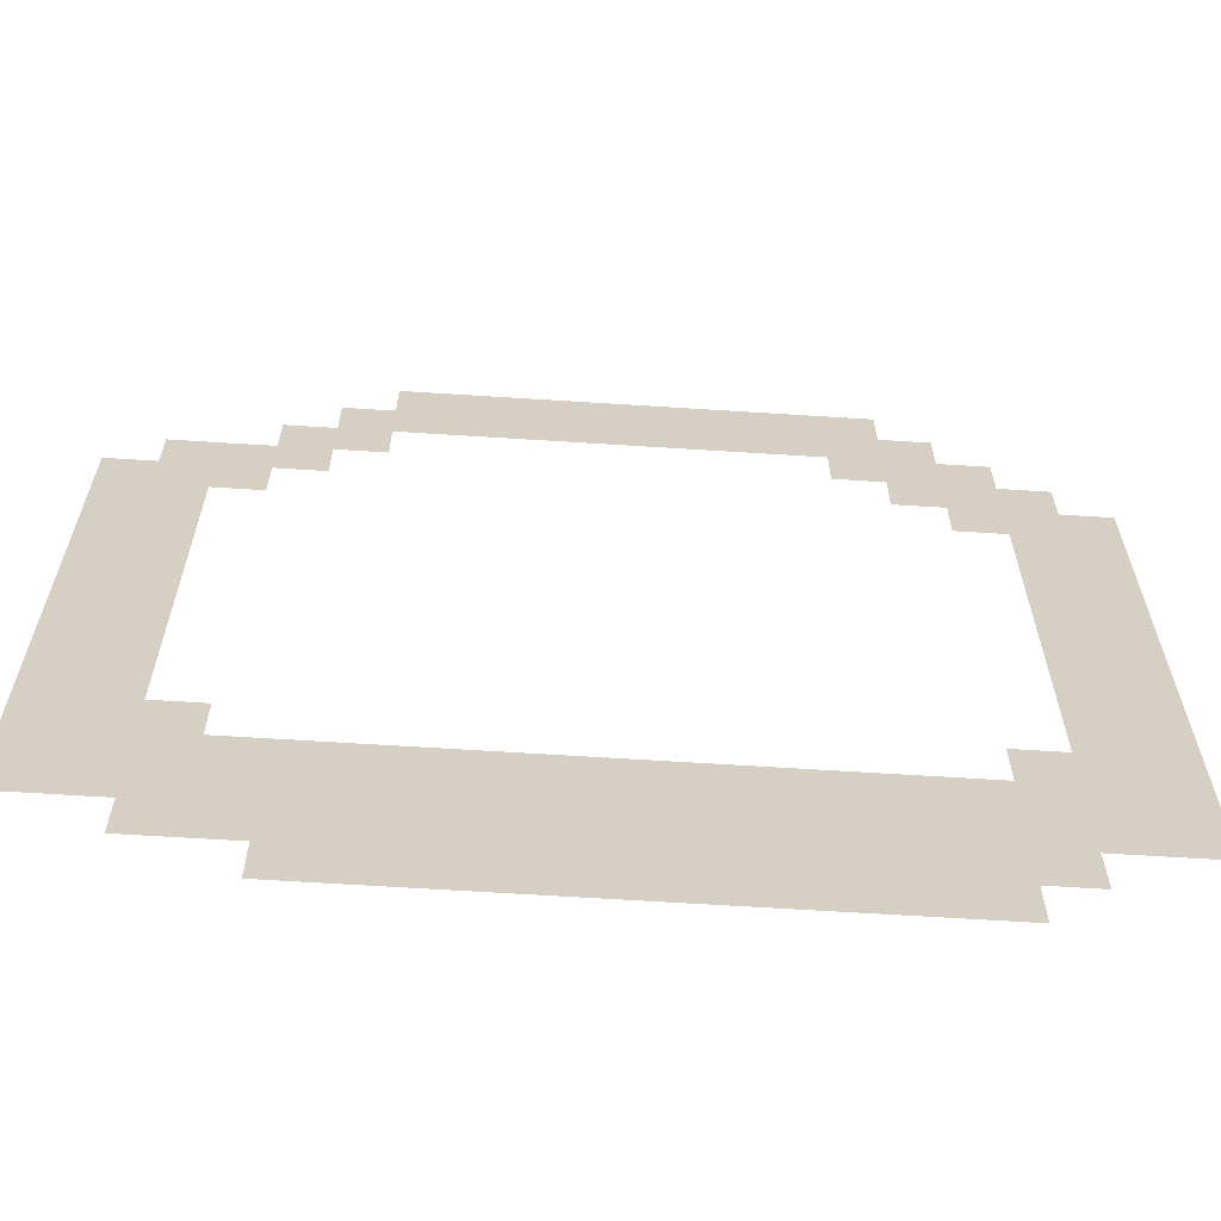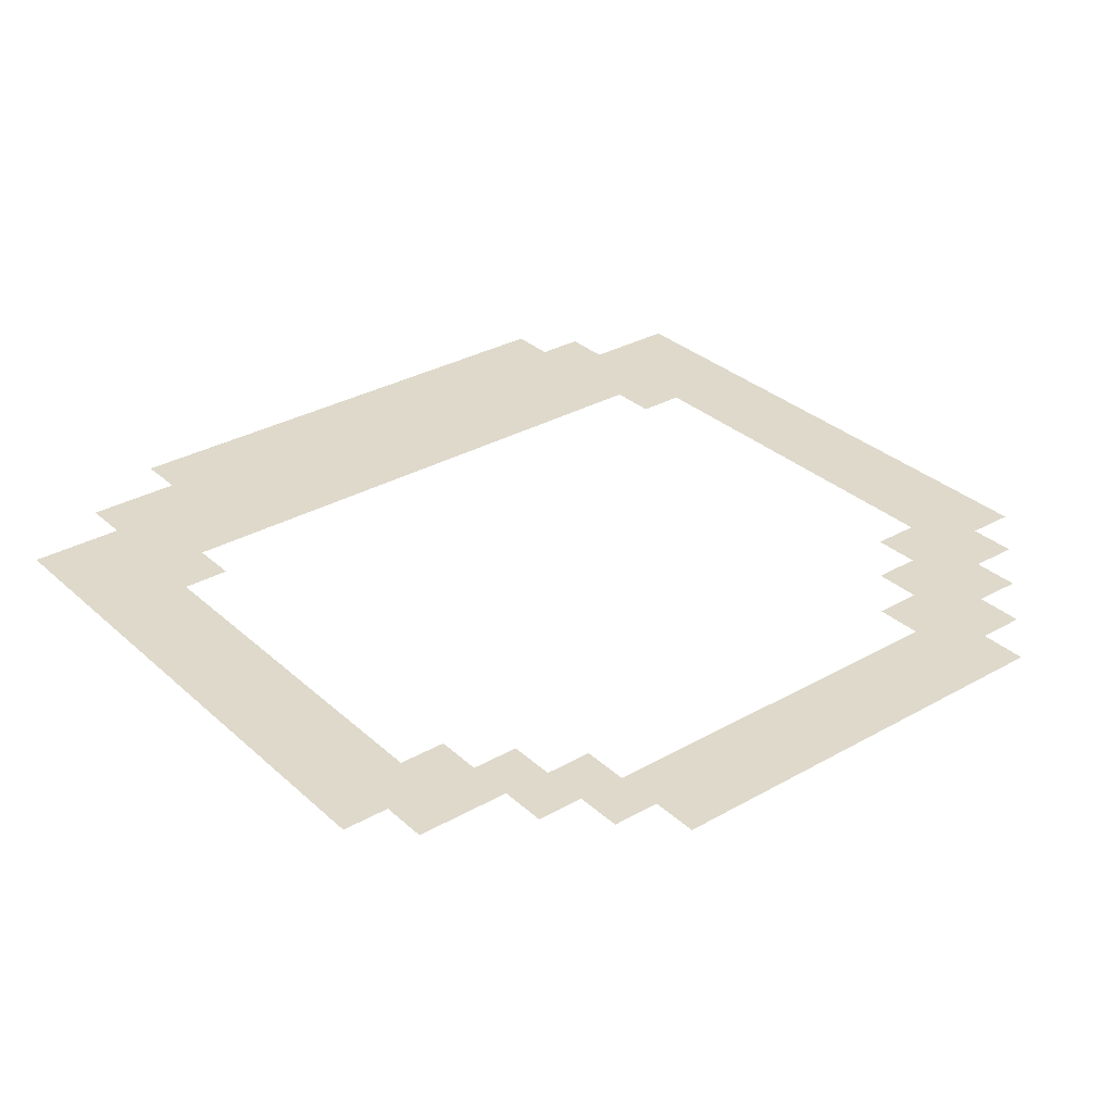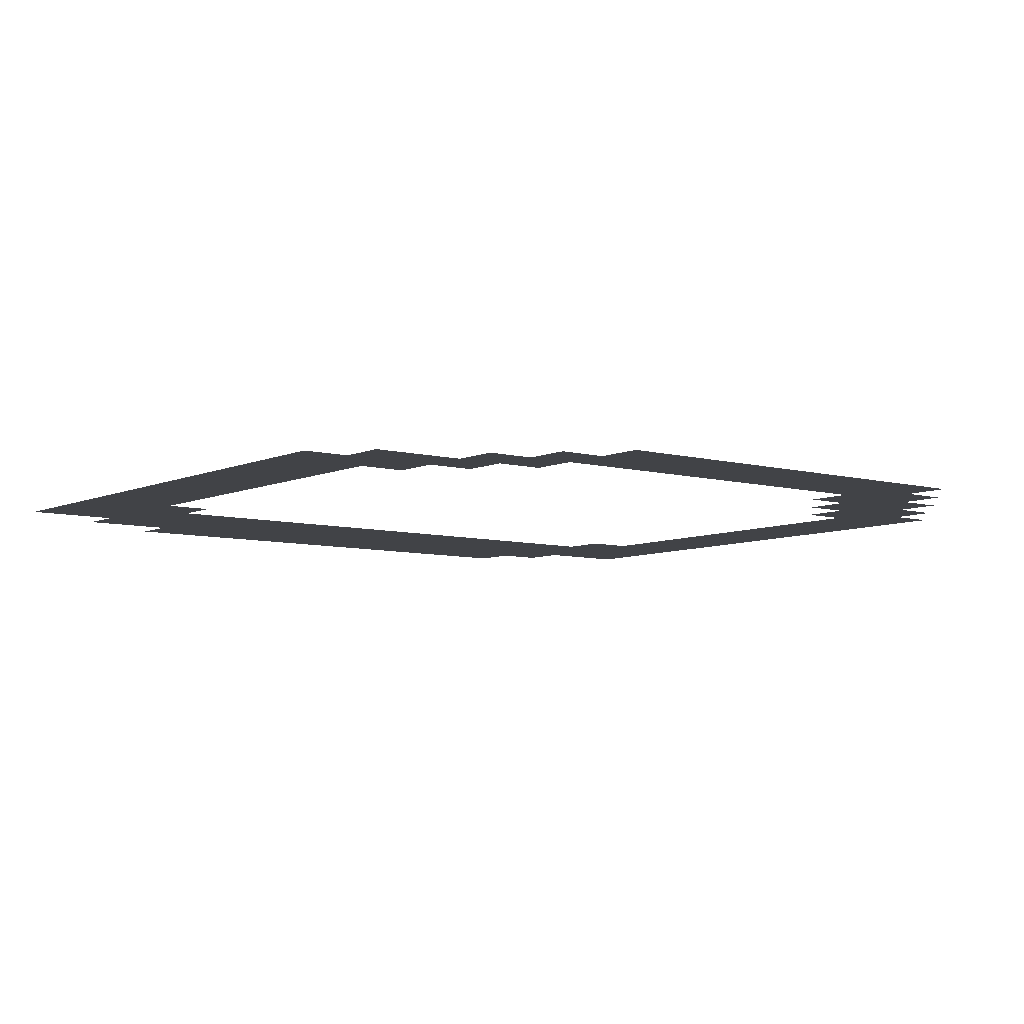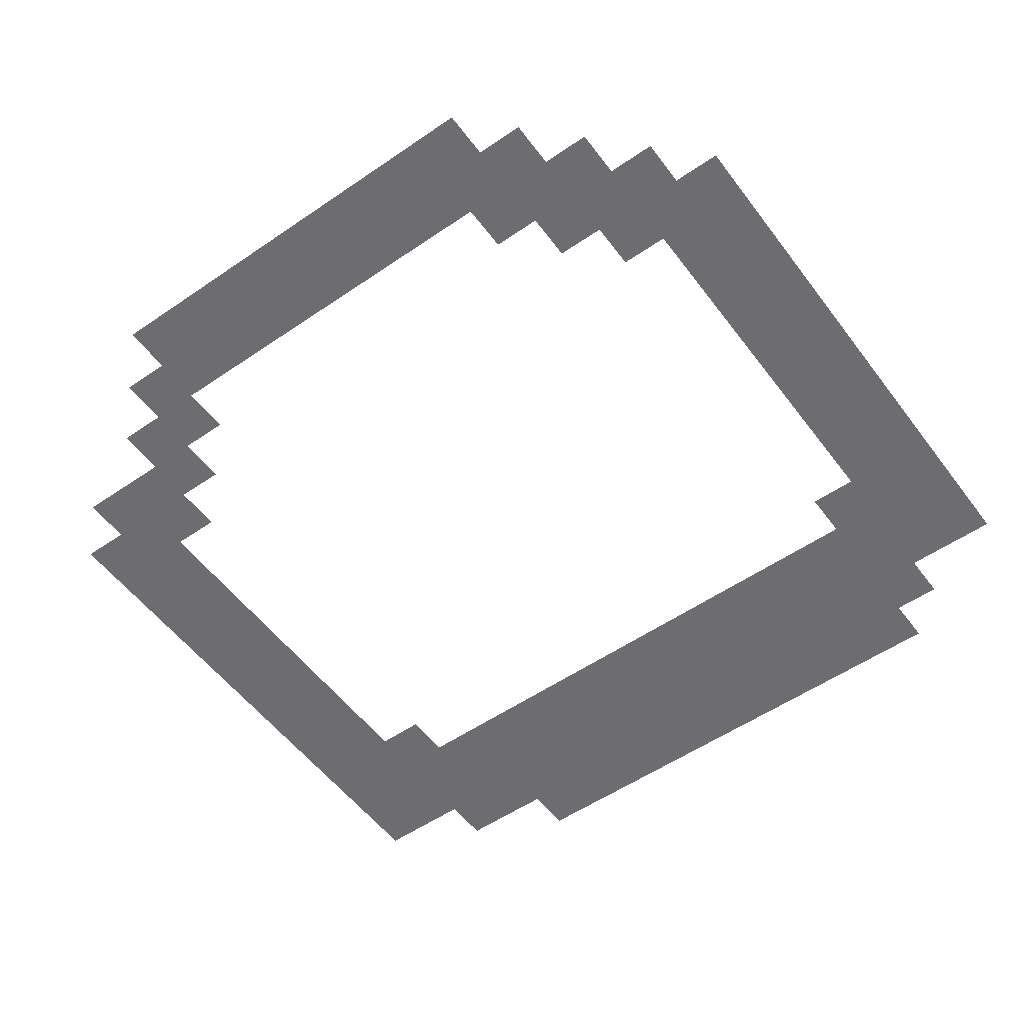
<metadata>
{"format":"obj","ext":"obj","renderer":"f3d","projection":"perspective","resolution":1024,"background":"white","views":[{"elev":-64.2,"azim":176.3,"up":"+Y"},{"elev":31.8,"azim":141.4,"up":"+Z"},{"elev":-7.2,"azim":142.0,"up":"+Z"},{"elev":-54.1,"azim":-143.9,"up":"+Z"}]}
</metadata>
<code>
v -12.48 -12.48 0
v -12.8 -12.48 0
v -12.8 -12.16 0
v -12.48 -12.16 0
v -12.8 -12.48 0
v -13.12 -12.48 0
v -13.12 -12.16 0
v -12.8 -12.16 0
v -13.12 -12.48 0
v -13.44 -12.48 0
v -13.44 -12.16 0
v -13.12 -12.16 0
v -13.44 -12.48 0
v -13.76 -12.48 0
v -13.76 -12.16 0
v -13.44 -12.16 0
v -13.76 -12.48 0
v -14.08 -12.48 0
v -14.08 -12.16 0
v -13.76 -12.16 0
v -14.08 -12.48 0
v -14.4 -12.48 0
v -14.4 -12.16 0
v -14.08 -12.16 0
v -14.4 -12.48 0
v -14.72 -12.48 0
v -14.72 -12.16 0
v -14.4 -12.16 0
v -14.72 -12.48 0
v -15.04 -12.48 0
v -15.04 -12.16 0
v -14.72 -12.16 0
v -15.04 -12.48 0
v -15.36 -12.48 0
v -15.36 -12.16 0
v -15.04 -12.16 0
v -12.16 -12.8 0
v -12.48 -12.8 0
v -12.48 -12.48 0
v -12.16 -12.48 0
v -12.48 -12.8 0
v -12.8 -12.8 0
v -12.8 -12.48 0
v -12.48 -12.48 0
v -12.8 -12.8 0
v -13.12 -12.8 0
v -13.12 -12.48 0
v -12.8 -12.48 0
v -13.12 -12.8 0
v -13.44 -12.8 0
v -13.44 -12.48 0
v -13.12 -12.48 0
v -13.44 -12.8 0
v -13.76 -12.8 0
v -13.76 -12.48 0
v -13.44 -12.48 0
v -13.76 -12.8 0
v -14.08 -12.8 0
v -14.08 -12.48 0
v -13.76 -12.48 0
v -14.08 -12.8 0
v -14.4 -12.8 0
v -14.4 -12.48 0
v -14.08 -12.48 0
v -14.4 -12.8 0
v -14.72 -12.8 0
v -14.72 -12.48 0
v -14.4 -12.48 0
v -14.72 -12.8 0
v -15.04 -12.8 0
v -15.04 -12.48 0
v -14.72 -12.48 0
v -15.04 -12.8 0
v -15.36 -12.8 0
v -15.36 -12.48 0
v -15.04 -12.48 0
v -15.36 -12.8 0
v -15.68 -12.8 0
v -15.68 -12.48 0
v -15.36 -12.48 0
v -11.84 -13.12 0
v -12.16 -13.12 0
v -12.16 -12.8 0
v -11.84 -12.8 0
v -12.16 -13.12 0
v -12.48 -13.12 0
v -12.48 -12.8 0
v -12.16 -12.8 0
v -15.04 -13.12 0
v -15.36 -13.12 0
v -15.36 -12.8 0
v -15.04 -12.8 0
v -15.36 -13.12 0
v -15.68 -13.12 0
v -15.68 -12.8 0
v -15.36 -12.8 0
v -15.68 -13.12 0
v -16 -13.12 0
v -16 -12.8 0
v -15.68 -12.8 0
v -11.2 -13.44 0
v -11.52 -13.44 0
v -11.52 -13.12 0
v -11.2 -13.12 0
v -11.52 -13.44 0
v -11.84 -13.44 0
v -11.84 -13.12 0
v -11.52 -13.12 0
v -11.84 -13.44 0
v -12.16 -13.44 0
v -12.16 -13.12 0
v -11.84 -13.12 0
v -15.36 -13.44 0
v -15.68 -13.44 0
v -15.68 -13.12 0
v -15.36 -13.12 0
v -15.68 -13.44 0
v -16 -13.44 0
v -16 -13.12 0
v -15.68 -13.12 0
v -16 -13.44 0
v -16.32 -13.44 0
v -16.32 -13.12 0
v -16 -13.12 0
v -10.88 -13.76 0
v -11.2 -13.76 0
v -11.2 -13.44 0
v -10.88 -13.44 0
v -11.2 -13.76 0
v -11.52 -13.76 0
v -11.52 -13.44 0
v -11.2 -13.44 0
v -11.52 -13.76 0
v -11.84 -13.76 0
v -11.84 -13.44 0
v -11.52 -13.44 0
v -15.68 -13.76 0
v -16 -13.76 0
v -16 -13.44 0
v -15.68 -13.44 0
v -16 -13.76 0
v -16.32 -13.76 0
v -16.32 -13.44 0
v -16 -13.44 0
v -16.32 -13.76 0
v -16.64 -13.76 0
v -16.64 -13.44 0
v -16.32 -13.44 0
v -10.88 -14.08 0
v -11.2 -14.08 0
v -11.2 -13.76 0
v -10.88 -13.76 0
v -11.2 -14.08 0
v -11.52 -14.08 0
v -11.52 -13.76 0
v -11.2 -13.76 0
v -16 -14.08 0
v -16.32 -14.08 0
v -16.32 -13.76 0
v -16 -13.76 0
v -16.32 -14.08 0
v -16.64 -14.08 0
v -16.64 -13.76 0
v -16.32 -13.76 0
v -10.88 -14.4 0
v -11.2 -14.4 0
v -11.2 -14.08 0
v -10.88 -14.08 0
v -11.2 -14.4 0
v -11.52 -14.4 0
v -11.52 -14.08 0
v -11.2 -14.08 0
v -16 -14.4 0
v -16.32 -14.4 0
v -16.32 -14.08 0
v -16 -14.08 0
v -16.32 -14.4 0
v -16.64 -14.4 0
v -16.64 -14.08 0
v -16.32 -14.08 0
v -10.88 -14.72 0
v -11.2 -14.72 0
v -11.2 -14.4 0
v -10.88 -14.4 0
v -11.2 -14.72 0
v -11.52 -14.72 0
v -11.52 -14.4 0
v -11.2 -14.4 0
v -16 -14.72 0
v -16.32 -14.72 0
v -16.32 -14.4 0
v -16 -14.4 0
v -16.32 -14.72 0
v -16.64 -14.72 0
v -16.64 -14.4 0
v -16.32 -14.4 0
v -10.88 -15.04 0
v -11.2 -15.04 0
v -11.2 -14.72 0
v -10.88 -14.72 0
v -11.2 -15.04 0
v -11.52 -15.04 0
v -11.52 -14.72 0
v -11.2 -14.72 0
v -16 -15.04 0
v -16.32 -15.04 0
v -16.32 -14.72 0
v -16 -14.72 0
v -16.32 -15.04 0
v -16.64 -15.04 0
v -16.64 -14.72 0
v -16.32 -14.72 0
v -10.88 -15.36 0
v -11.2 -15.36 0
v -11.2 -15.04 0
v -10.88 -15.04 0
v -11.2 -15.36 0
v -11.52 -15.36 0
v -11.52 -15.04 0
v -11.2 -15.04 0
v -16 -15.36 0
v -16.32 -15.36 0
v -16.32 -15.04 0
v -16 -15.04 0
v -16.32 -15.36 0
v -16.64 -15.36 0
v -16.64 -15.04 0
v -16.32 -15.04 0
v -10.88 -15.68 0
v -11.2 -15.68 0
v -11.2 -15.36 0
v -10.88 -15.36 0
v -11.2 -15.68 0
v -11.52 -15.68 0
v -11.52 -15.36 0
v -11.2 -15.36 0
v -16 -15.68 0
v -16.32 -15.68 0
v -16.32 -15.36 0
v -16 -15.36 0
v -16.32 -15.68 0
v -16.64 -15.68 0
v -16.64 -15.36 0
v -16.32 -15.36 0
v -10.88 -16 0
v -11.2 -16 0
v -11.2 -15.68 0
v -10.88 -15.68 0
v -11.2 -16 0
v -11.52 -16 0
v -11.52 -15.68 0
v -11.2 -15.68 0
v -16 -16 0
v -16.32 -16 0
v -16.32 -15.68 0
v -16 -15.68 0
v -16.32 -16 0
v -16.64 -16 0
v -16.64 -15.68 0
v -16.32 -15.68 0
v -10.88 -16.32 0
v -11.2 -16.32 0
v -11.2 -16 0
v -10.88 -16 0
v -11.2 -16.32 0
v -11.52 -16.32 0
v -11.52 -16 0
v -11.2 -16 0
v -16 -16.32 0
v -16.32 -16.32 0
v -16.32 -16 0
v -16 -16 0
v -16.32 -16.32 0
v -16.64 -16.32 0
v -16.64 -16 0
v -16.32 -16 0
v -10.88 -16.64 0
v -11.2 -16.64 0
v -11.2 -16.32 0
v -10.88 -16.32 0
v -11.2 -16.64 0
v -11.52 -16.64 0
v -11.52 -16.32 0
v -11.2 -16.32 0
v -11.52 -16.64 0
v -11.84 -16.64 0
v -11.84 -16.32 0
v -11.52 -16.32 0
v -15.68 -16.64 0
v -16 -16.64 0
v -16 -16.32 0
v -15.68 -16.32 0
v -16 -16.64 0
v -16.32 -16.64 0
v -16.32 -16.32 0
v -16 -16.32 0
v -16.32 -16.64 0
v -16.64 -16.64 0
v -16.64 -16.32 0
v -16.32 -16.32 0
v -10.88 -16.96 0
v -11.2 -16.96 0
v -11.2 -16.64 0
v -10.88 -16.64 0
v -11.2 -16.96 0
v -11.52 -16.96 0
v -11.52 -16.64 0
v -11.2 -16.64 0
v -11.52 -16.96 0
v -11.84 -16.96 0
v -11.84 -16.64 0
v -11.52 -16.64 0
v -11.84 -16.96 0
v -12.16 -16.96 0
v -12.16 -16.64 0
v -11.84 -16.64 0
v -12.16 -16.96 0
v -12.48 -16.96 0
v -12.48 -16.64 0
v -12.16 -16.64 0
v -12.48 -16.96 0
v -12.8 -16.96 0
v -12.8 -16.64 0
v -12.48 -16.64 0
v -12.8 -16.96 0
v -13.12 -16.96 0
v -13.12 -16.64 0
v -12.8 -16.64 0
v -13.12 -16.96 0
v -13.44 -16.96 0
v -13.44 -16.64 0
v -13.12 -16.64 0
v -13.44 -16.96 0
v -13.76 -16.96 0
v -13.76 -16.64 0
v -13.44 -16.64 0
v -13.76 -16.96 0
v -14.08 -16.96 0
v -14.08 -16.64 0
v -13.76 -16.64 0
v -14.08 -16.96 0
v -14.4 -16.96 0
v -14.4 -16.64 0
v -14.08 -16.64 0
v -14.4 -16.96 0
v -14.72 -16.96 0
v -14.72 -16.64 0
v -14.4 -16.64 0
v -14.72 -16.96 0
v -15.04 -16.96 0
v -15.04 -16.64 0
v -14.72 -16.64 0
v -15.04 -16.96 0
v -15.36 -16.96 0
v -15.36 -16.64 0
v -15.04 -16.64 0
v -15.36 -16.96 0
v -15.68 -16.96 0
v -15.68 -16.64 0
v -15.36 -16.64 0
v -15.68 -16.96 0
v -16 -16.96 0
v -16 -16.64 0
v -15.68 -16.64 0
v -16 -16.96 0
v -16.32 -16.96 0
v -16.32 -16.64 0
v -16 -16.64 0
v -16.32 -16.96 0
v -16.64 -16.96 0
v -16.64 -16.64 0
v -16.32 -16.64 0
v -10.88 -17.28 0
v -11.2 -17.28 0
v -11.2 -16.96 0
v -10.88 -16.96 0
v -11.2 -17.28 0
v -11.52 -17.28 0
v -11.52 -16.96 0
v -11.2 -16.96 0
v -11.52 -17.28 0
v -11.84 -17.28 0
v -11.84 -16.96 0
v -11.52 -16.96 0
v -11.84 -17.28 0
v -12.16 -17.28 0
v -12.16 -16.96 0
v -11.84 -16.96 0
v -12.16 -17.28 0
v -12.48 -17.28 0
v -12.48 -16.96 0
v -12.16 -16.96 0
v -12.48 -17.28 0
v -12.8 -17.28 0
v -12.8 -16.96 0
v -12.48 -16.96 0
v -12.8 -17.28 0
v -13.12 -17.28 0
v -13.12 -16.96 0
v -12.8 -16.96 0
v -13.12 -17.28 0
v -13.44 -17.28 0
v -13.44 -16.96 0
v -13.12 -16.96 0
v -13.44 -17.28 0
v -13.76 -17.28 0
v -13.76 -16.96 0
v -13.44 -16.96 0
v -13.76 -17.28 0
v -14.08 -17.28 0
v -14.08 -16.96 0
v -13.76 -16.96 0
v -14.08 -17.28 0
v -14.4 -17.28 0
v -14.4 -16.96 0
v -14.08 -16.96 0
v -14.4 -17.28 0
v -14.72 -17.28 0
v -14.72 -16.96 0
v -14.4 -16.96 0
v -14.72 -17.28 0
v -15.04 -17.28 0
v -15.04 -16.96 0
v -14.72 -16.96 0
v -15.04 -17.28 0
v -15.36 -17.28 0
v -15.36 -16.96 0
v -15.04 -16.96 0
v -15.36 -17.28 0
v -15.68 -17.28 0
v -15.68 -16.96 0
v -15.36 -16.96 0
v -15.68 -17.28 0
v -16 -17.28 0
v -16 -16.96 0
v -15.68 -16.96 0
v -16 -17.28 0
v -16.32 -17.28 0
v -16.32 -16.96 0
v -16 -16.96 0
v -16.32 -17.28 0
v -16.64 -17.28 0
v -16.64 -16.96 0
v -16.32 -16.96 0
v -11.52 -17.6 0
v -11.84 -17.6 0
v -11.84 -17.28 0
v -11.52 -17.28 0
v -11.84 -17.6 0
v -12.16 -17.6 0
v -12.16 -17.28 0
v -11.84 -17.28 0
v -12.16 -17.6 0
v -12.48 -17.6 0
v -12.48 -17.28 0
v -12.16 -17.28 0
v -12.48 -17.6 0
v -12.8 -17.6 0
v -12.8 -17.28 0
v -12.48 -17.28 0
v -12.8 -17.6 0
v -13.12 -17.6 0
v -13.12 -17.28 0
v -12.8 -17.28 0
v -13.12 -17.6 0
v -13.44 -17.6 0
v -13.44 -17.28 0
v -13.12 -17.28 0
v -13.44 -17.6 0
v -13.76 -17.6 0
v -13.76 -17.28 0
v -13.44 -17.28 0
v -13.76 -17.6 0
v -14.08 -17.6 0
v -14.08 -17.28 0
v -13.76 -17.28 0
v -14.08 -17.6 0
v -14.4 -17.6 0
v -14.4 -17.28 0
v -14.08 -17.28 0
v -14.4 -17.6 0
v -14.72 -17.6 0
v -14.72 -17.28 0
v -14.4 -17.28 0
v -14.72 -17.6 0
v -15.04 -17.6 0
v -15.04 -17.28 0
v -14.72 -17.28 0
v -15.04 -17.6 0
v -15.36 -17.6 0
v -15.36 -17.28 0
v -15.04 -17.28 0
v -15.36 -17.6 0
v -15.68 -17.6 0
v -15.68 -17.28 0
v -15.36 -17.28 0
v -15.68 -17.6 0
v -16 -17.6 0
v -16 -17.28 0
v -15.68 -17.28 0
v -12.16 -17.92 0
v -12.48 -17.92 0
v -12.48 -17.6 0
v -12.16 -17.6 0
v -12.48 -17.92 0
v -12.8 -17.92 0
v -12.8 -17.6 0
v -12.48 -17.6 0
v -12.8 -17.92 0
v -13.12 -17.92 0
v -13.12 -17.6 0
v -12.8 -17.6 0
v -13.12 -17.92 0
v -13.44 -17.92 0
v -13.44 -17.6 0
v -13.12 -17.6 0
v -13.44 -17.92 0
v -13.76 -17.92 0
v -13.76 -17.6 0
v -13.44 -17.6 0
v -13.76 -17.92 0
v -14.08 -17.92 0
v -14.08 -17.6 0
v -13.76 -17.6 0
v -14.08 -17.92 0
v -14.4 -17.92 0
v -14.4 -17.6 0
v -14.08 -17.6 0
v -14.4 -17.92 0
v -14.72 -17.92 0
v -14.72 -17.6 0
v -14.4 -17.6 0
v -14.72 -17.92 0
v -15.04 -17.92 0
v -15.04 -17.6 0
v -14.72 -17.6 0
v -15.04 -17.92 0
v -15.36 -17.92 0
v -15.36 -17.6 0
v -15.04 -17.6 0
v -15.36 -17.92 0
v -15.68 -17.92 0
v -15.68 -17.6 0
v -15.36 -17.6 0
g Map1_mesh_0003
f 1 2 3 4
f 5 6 7 8
f 9 10 11 12
f 13 14 15 16
f 17 18 19 20
f 21 22 23 24
f 25 26 27 28
f 29 30 31 32
f 33 34 35 36
f 37 38 39 40
f 41 42 43 44
f 45 46 47 48
f 49 50 51 52
f 53 54 55 56
f 57 58 59 60
f 61 62 63 64
f 65 66 67 68
f 69 70 71 72
f 73 74 75 76
f 77 78 79 80
f 81 82 83 84
f 85 86 87 88
f 89 90 91 92
f 93 94 95 96
f 97 98 99 100
f 101 102 103 104
f 105 106 107 108
f 109 110 111 112
f 113 114 115 116
f 117 118 119 120
f 121 122 123 124
f 125 126 127 128
f 129 130 131 132
f 133 134 135 136
f 137 138 139 140
f 141 142 143 144
f 145 146 147 148
f 149 150 151 152
f 153 154 155 156
f 157 158 159 160
f 161 162 163 164
f 165 166 167 168
f 169 170 171 172
f 173 174 175 176
f 177 178 179 180
f 181 182 183 184
f 185 186 187 188
f 189 190 191 192
f 193 194 195 196
f 197 198 199 200
f 201 202 203 204
f 205 206 207 208
f 209 210 211 212
f 213 214 215 216
f 217 218 219 220
f 221 222 223 224
f 225 226 227 228
f 229 230 231 232
f 233 234 235 236
f 237 238 239 240
f 241 242 243 244
f 245 246 247 248
f 249 250 251 252
f 253 254 255 256
f 257 258 259 260
f 261 262 263 264
f 265 266 267 268
f 269 270 271 272
f 273 274 275 276
f 277 278 279 280
f 281 282 283 284
f 285 286 287 288
f 289 290 291 292
f 293 294 295 296
f 297 298 299 300
f 301 302 303 304
f 305 306 307 308
f 309 310 311 312
f 313 314 315 316
f 317 318 319 320
f 321 322 323 324
f 325 326 327 328
f 329 330 331 332
f 333 334 335 336
f 337 338 339 340
f 341 342 343 344
f 345 346 347 348
f 349 350 351 352
f 353 354 355 356
f 357 358 359 360
f 361 362 363 364
f 365 366 367 368
f 369 370 371 372
f 373 374 375 376
f 377 378 379 380
f 381 382 383 384
f 385 386 387 388
f 389 390 391 392
f 393 394 395 396
f 397 398 399 400
f 401 402 403 404
f 405 406 407 408
f 409 410 411 412
f 413 414 415 416
f 417 418 419 420
f 421 422 423 424
f 425 426 427 428
f 429 430 431 432
f 433 434 435 436
f 437 438 439 440
f 441 442 443 444
f 445 446 447 448
f 449 450 451 452
f 453 454 455 456
f 457 458 459 460
f 461 462 463 464
f 465 466 467 468
f 469 470 471 472
f 473 474 475 476
f 477 478 479 480
f 481 482 483 484
f 485 486 487 488
f 489 490 491 492
f 493 494 495 496
f 497 498 499 500
f 501 502 503 504
f 505 506 507 508
f 509 510 511 512
f 513 514 515 516
f 517 518 519 520
f 521 522 523 524
f 525 526 527 528
f 529 530 531 532
f 533 534 535 536
f 537 538 539 540
f 541 542 543 544

</code>
